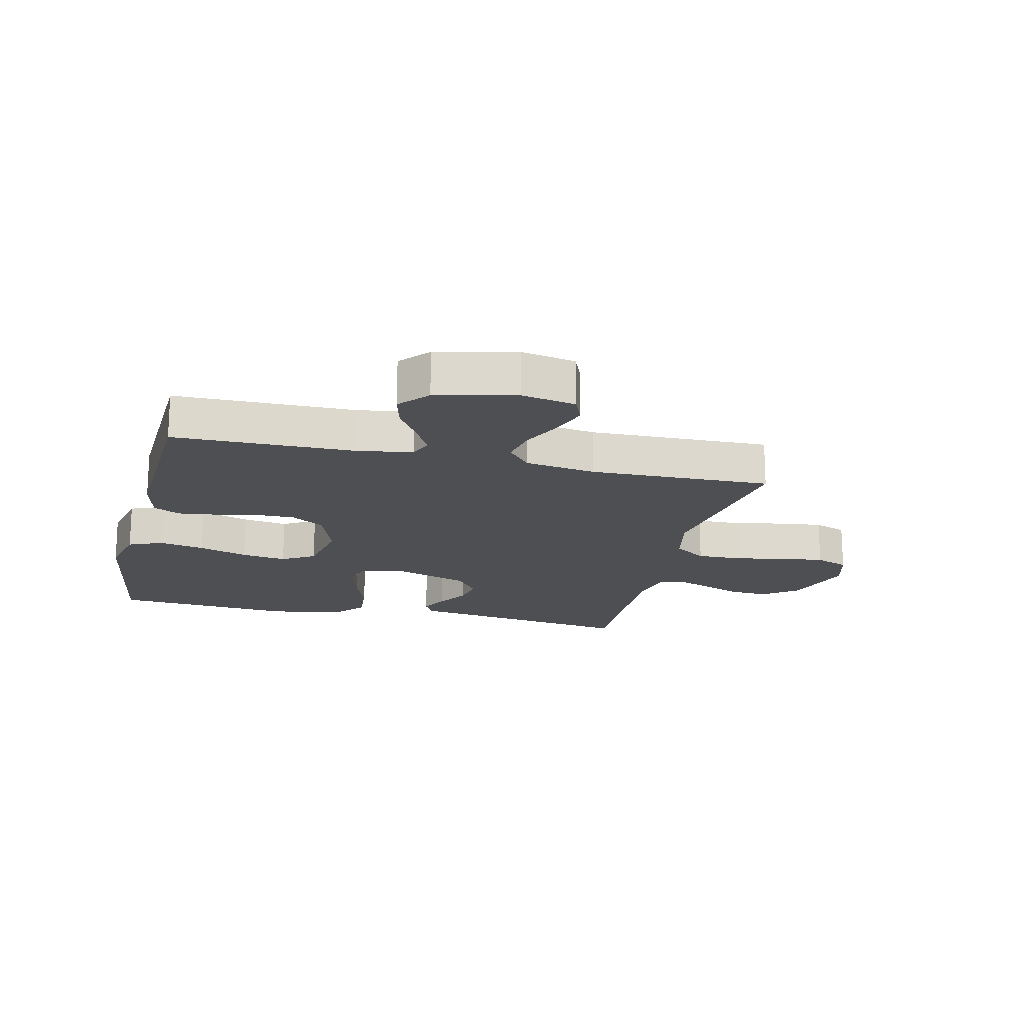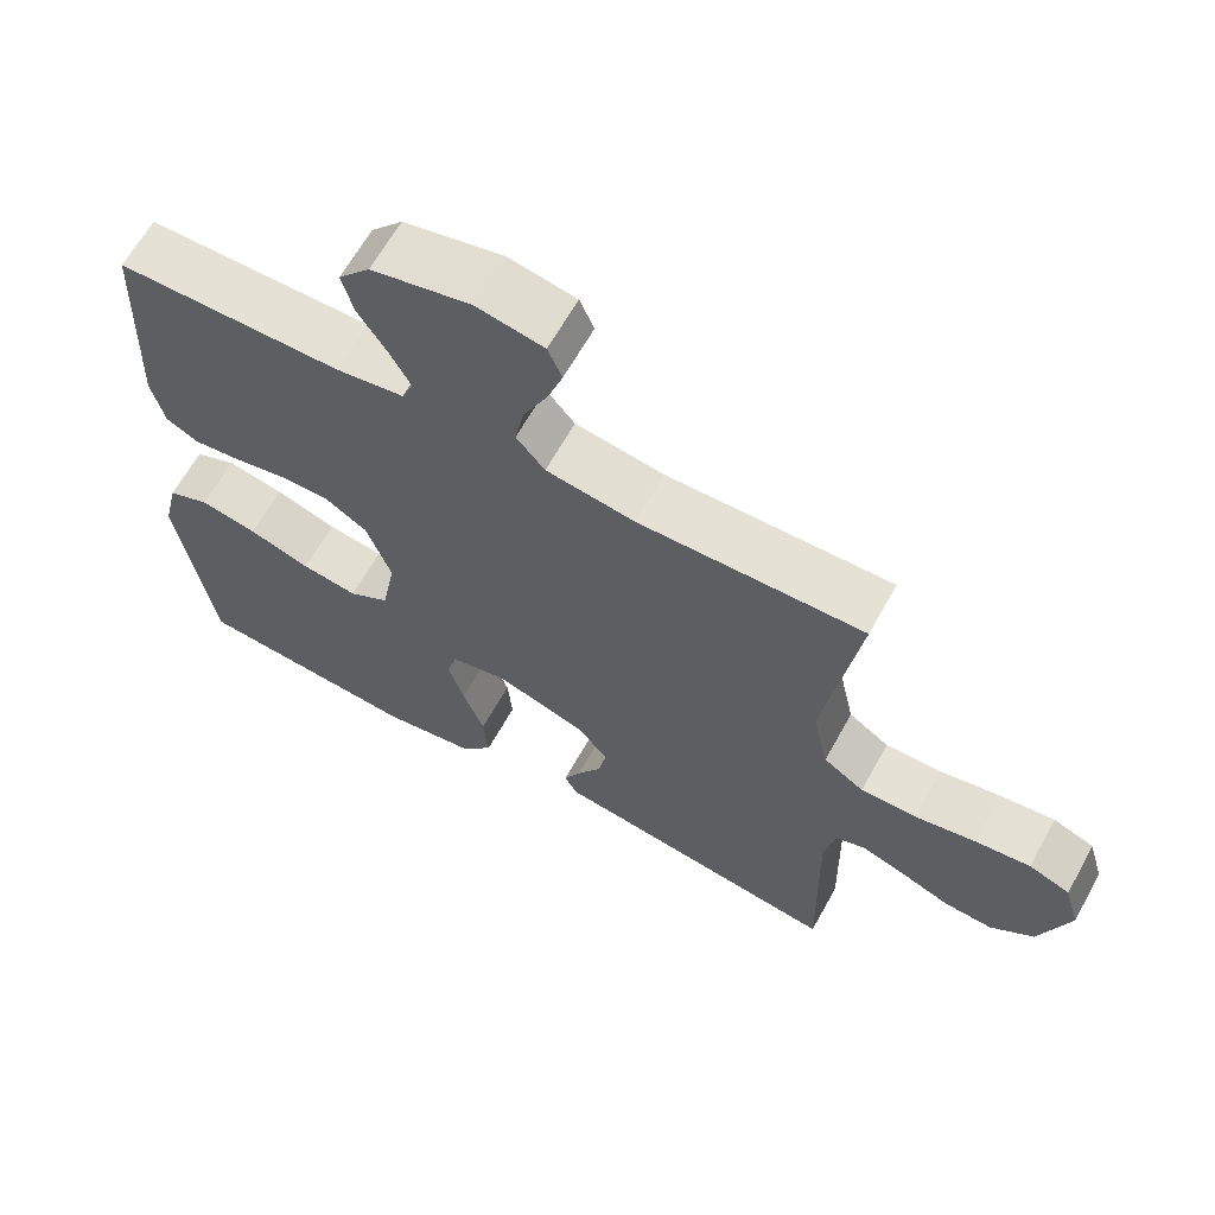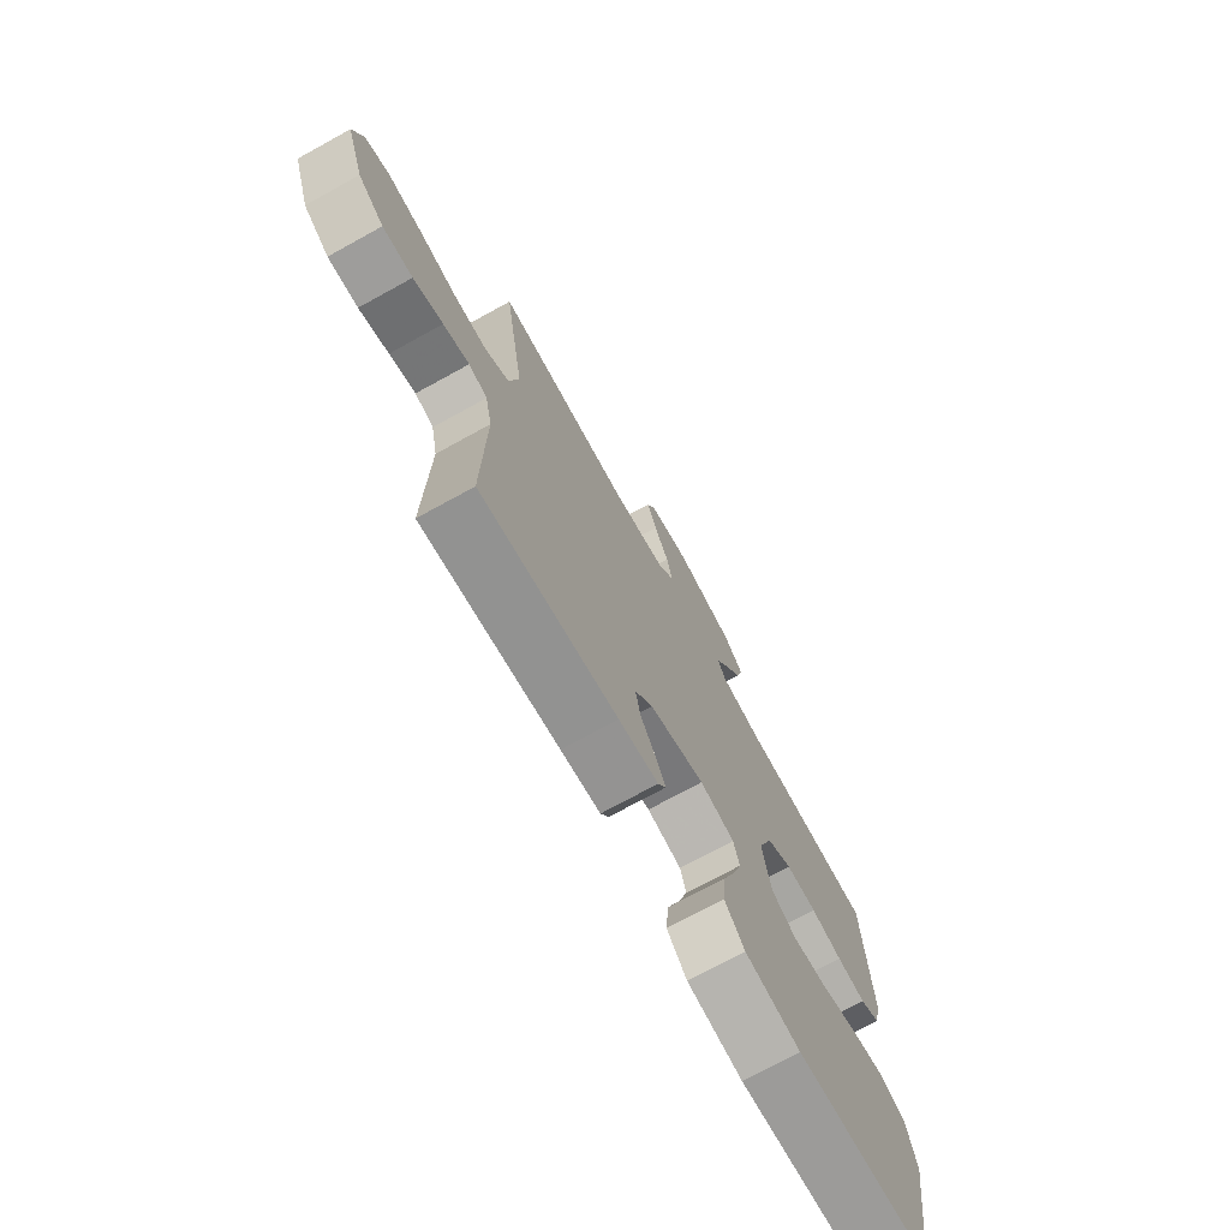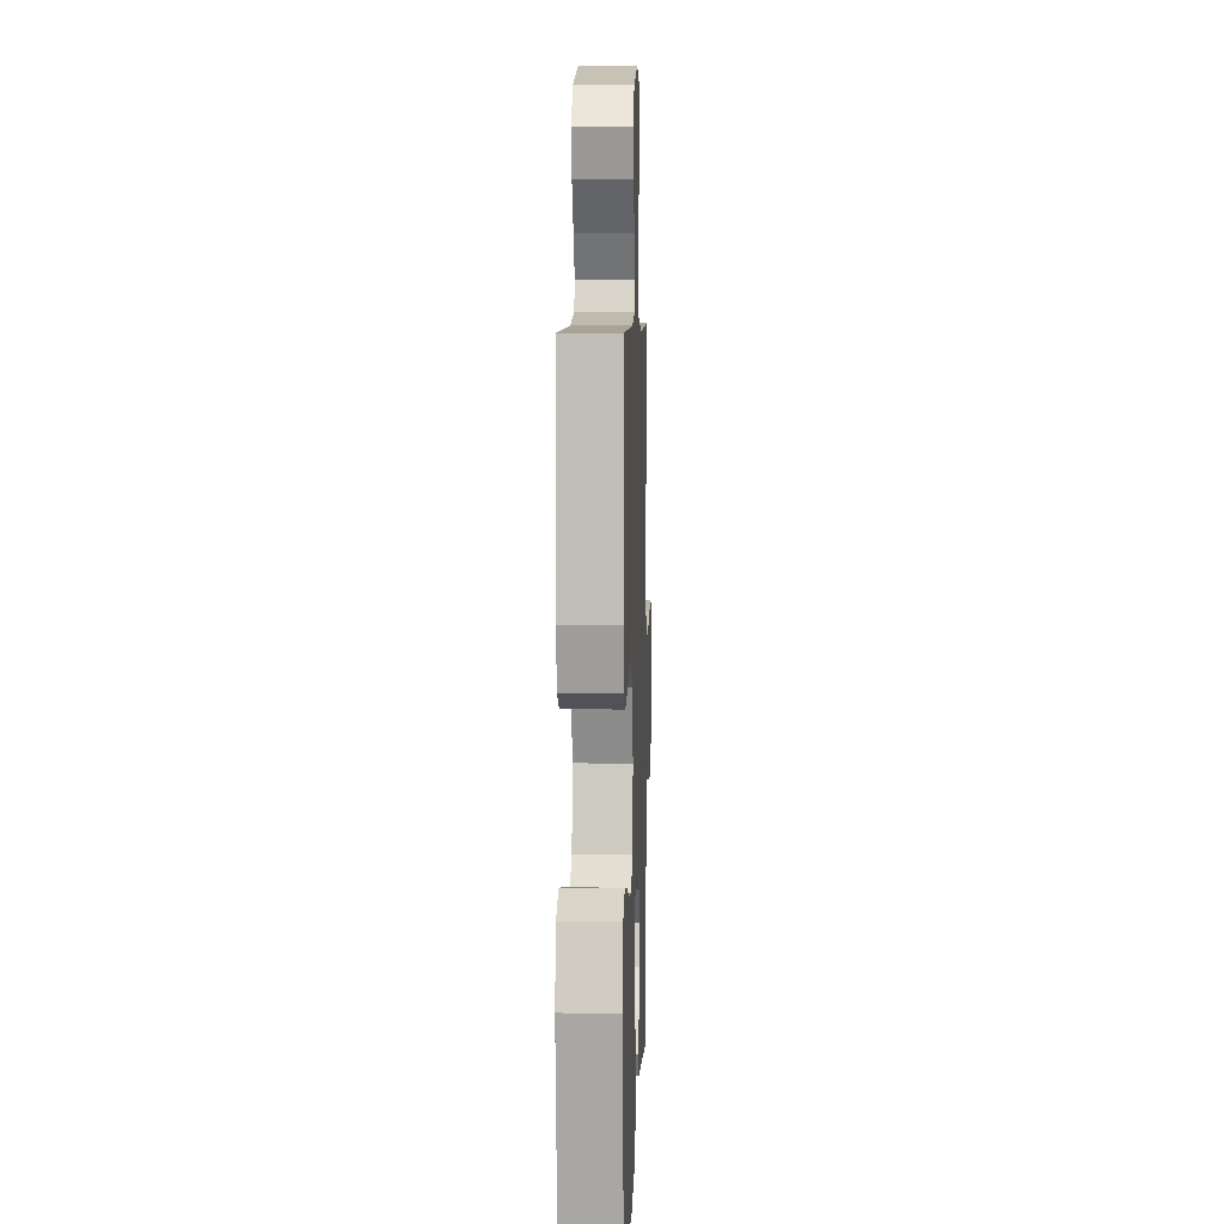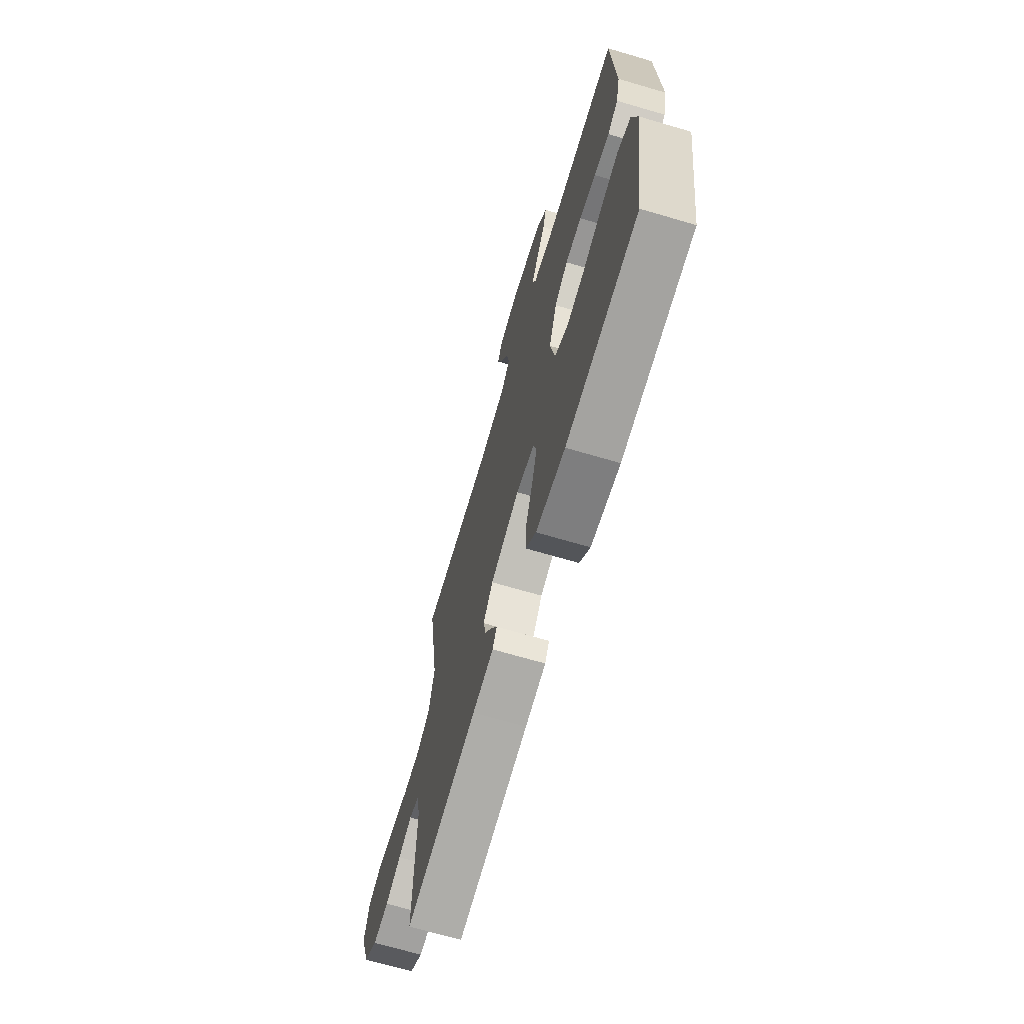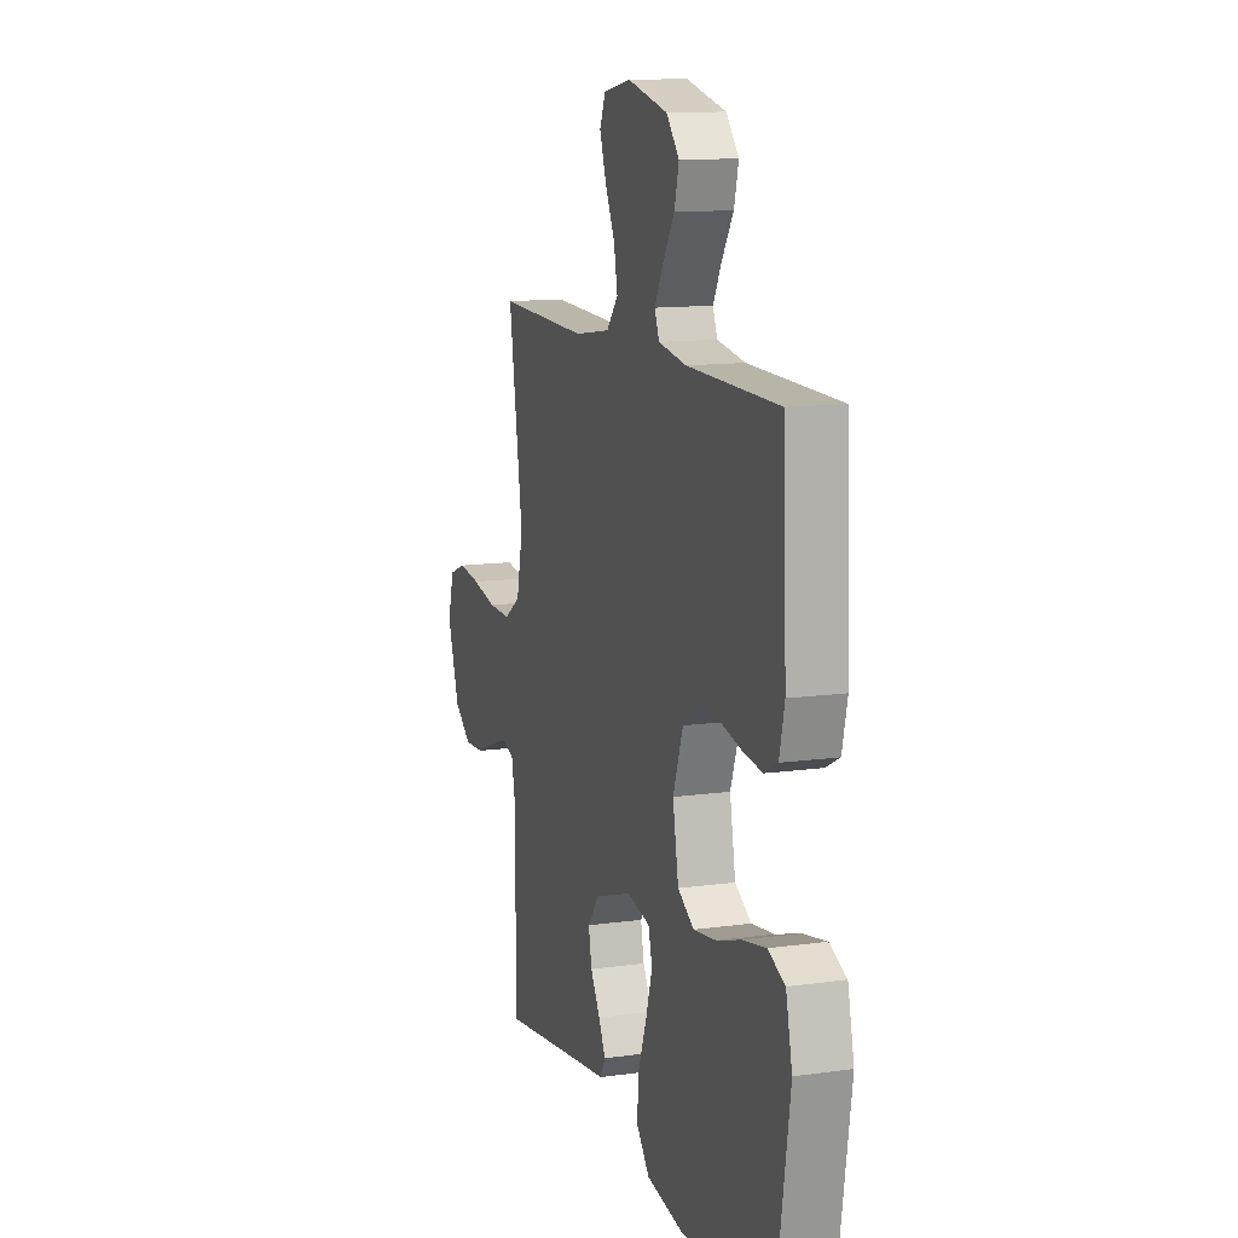
<metadata>
{"format":"obj","ext":"obj","renderer":"f3d","projection":"perspective","resolution":1024,"background":"white","views":[{"elev":-17.8,"azim":-13.4,"up":"+Y"},{"elev":64.5,"azim":29.1,"up":"+Z"},{"elev":-73.3,"azim":118.8,"up":"+Z"},{"elev":6.2,"azim":-88.0,"up":"+Z"},{"elev":-68.8,"azim":-106.4,"up":"+Z"},{"elev":12.5,"azim":-108.1,"up":"+Z"}]}
</metadata>
<code>
v 0.5 0.07 -0.5
v 0.2 0.07 -0.456
v 0.113 0.07 -0.444
v 0.095 0.07 -0.412
v 0.118 0.07 -0.366
v 0.15 0.07 -0.312
v 0.161 0.07 -0.257
v 0.121 0.07 -0.206
v 0 0.07 -0.166
v -0.076 0.07 -0.182
v -0.089 0.07 -0.231
v -0.068 0.07 -0.301
v -0.04 0.07 -0.378
v -0.034 0.07 -0.45
v -0.078 0.07 -0.502
v -0.2 0.07 -0.522
v -0.5 0.07 -0.5
v -0.546 0.07 -0.2
v -0.525 0.07 -0.108
v -0.469 0.07 -0.084
v -0.393 0.07 -0.099
v -0.311 0.07 -0.126
v -0.236 0.07 -0.137
v -0.182 0.07 -0.104
v -0.163 0.07 0
v -0.196 0.07 0.093
v -0.252 0.07 0.128
v -0.32 0.07 0.127
v -0.389 0.07 0.112
v -0.452 0.07 0.104
v -0.496 0.07 0.127
v -0.513 0.07 0.2
v -0.5 0.07 0.5
v -0.2 0.07 0.504
v -0.108 0.07 0.519
v -0.093 0.07 0.556
v -0.121 0.07 0.609
v -0.159 0.07 0.669
v -0.174 0.07 0.727
v -0.132 0.07 0.776
v 0 0.07 0.807
v 0.09 0.07 0.79
v 0.109 0.07 0.745
v 0.088 0.07 0.684
v 0.056 0.07 0.617
v 0.044 0.07 0.555
v 0.082 0.07 0.51
v 0.2 0.07 0.492
v 0.5 0.07 0.5
v 0.454 0.07 0.2
v 0.475 0.07 0.103
v 0.529 0.07 0.067
v 0.604 0.07 0.068
v 0.685 0.07 0.085
v 0.759 0.07 0.094
v 0.814 0.07 0.073
v 0.835 0.07 0
v 0.795 0.07 -0.119
v 0.738 0.07 -0.162
v 0.672 0.07 -0.158
v 0.607 0.07 -0.132
v 0.55 0.07 -0.112
v 0.509 0.07 -0.126
v 0.494 0.07 -0.2
v 0.5 0 -0.5
v 0.2 0 -0.456
v 0.113 0 -0.444
v 0.095 0 -0.412
v 0.118 0 -0.366
v 0.15 0 -0.312
v 0.161 0 -0.257
v 0.121 0 -0.206
v 0 0 -0.166
v -0.076 0 -0.182
v -0.089 0 -0.231
v -0.068 0 -0.301
v -0.04 0 -0.378
v -0.034 0 -0.45
v -0.078 0 -0.502
v -0.2 0 -0.522
v -0.5 0 -0.5
v -0.546 0 -0.2
v -0.525 0 -0.108
v -0.469 0 -0.084
v -0.393 0 -0.099
v -0.311 0 -0.126
v -0.236 0 -0.137
v -0.182 0 -0.104
v -0.163 0 0
v -0.196 0 0.093
v -0.252 0 0.128
v -0.32 0 0.127
v -0.389 0 0.112
v -0.452 0 0.104
v -0.496 0 0.127
v -0.513 0 0.2
v -0.5 0 0.5
v -0.2 0 0.504
v -0.108 0 0.519
v -0.093 0 0.556
v -0.121 0 0.609
v -0.159 0 0.669
v -0.174 0 0.727
v -0.132 0 0.776
v 0 0 0.807
v 0.09 0 0.79
v 0.109 0 0.745
v 0.088 0 0.684
v 0.056 0 0.617
v 0.044 0 0.555
v 0.082 0 0.51
v 0.2 0 0.492
v 0.5 0 0.5
v 0.454 0 0.2
v 0.475 0 0.103
v 0.529 0 0.067
v 0.604 0 0.068
v 0.685 0 0.085
v 0.759 0 0.094
v 0.814 0 0.073
v 0.835 0 0
v 0.795 0 -0.119
v 0.738 0 -0.162
v 0.672 0 -0.158
v 0.607 0 -0.132
v 0.55 0 -0.112
v 0.509 0 -0.126
v 0.494 0 -0.2
f 59 60 61
f 58 59 61
f 57 58 61
f 56 57 61
f 55 56 61
f 54 55 61
f 53 54 61
f 52 53 61 62
f 51 52 62 63
f 48 49 50
f 51 63 64
f 50 51 64
f 48 50 64
f 47 48 64
f 43 44 45
f 42 43 45
f 41 42 45
f 40 41 45
f 39 40 45
f 38 39 45
f 37 38 45
f 36 37 45 46
f 47 64 1
f 46 47 1
f 36 46 1
f 35 36 1
f 32 33 34
f 31 32 34
f 30 31 34
f 29 30 34
f 28 29 34
f 20 21 22
f 19 20 22
f 18 19 22
f 17 18 22
f 16 17 22
f 15 16 22
f 14 15 22
f 13 14 22
f 12 13 22
f 11 12 22 23
f 10 11 23 24
f 4 5 6
f 3 4 6
f 2 3 6
f 2 6 7
f 1 2 7
f 35 1 7 8
f 27 28 34 35
f 26 27 35
f 35 8 9
f 26 35 9
f 25 26 9
f 9 10 24 25
f 125 124 123
f 125 123 122
f 125 122 121
f 125 121 120
f 125 120 119
f 125 119 118
f 125 118 117
f 126 125 117 116
f 127 126 116 115
f 114 113 112
f 128 127 115
f 128 115 114
f 128 114 112
f 128 112 111
f 109 108 107
f 109 107 106
f 109 106 105
f 109 105 104
f 109 104 103
f 109 103 102
f 109 102 101
f 110 109 101 100
f 65 128 111
f 65 111 110
f 65 110 100
f 65 100 99
f 98 97 96
f 98 96 95
f 98 95 94
f 98 94 93
f 98 93 92
f 86 85 84
f 86 84 83
f 86 83 82
f 86 82 81
f 86 81 80
f 86 80 79
f 86 79 78
f 86 78 77
f 86 77 76
f 87 86 76 75
f 88 87 75 74
f 70 69 68
f 70 68 67
f 70 67 66
f 71 70 66
f 71 66 65
f 72 71 65 99
f 99 98 92 91
f 99 91 90
f 73 72 99
f 73 99 90
f 73 90 89
f 89 88 74 73
f 1 65 66 2
f 2 66 67 3
f 3 67 68 4
f 4 68 69 5
f 5 69 70 6
f 6 70 71 7
f 7 71 72 8
f 8 72 73 9
f 9 73 74 10
f 10 74 75 11
f 11 75 76 12
f 12 76 77 13
f 13 77 78 14
f 14 78 79 15
f 15 79 80 16
f 16 80 81 17
f 17 81 82 18
f 18 82 83 19
f 19 83 84 20
f 20 84 85 21
f 21 85 86 22
f 22 86 87 23
f 23 87 88 24
f 24 88 89 25
f 25 89 90 26
f 26 90 91 27
f 27 91 92 28
f 28 92 93 29
f 29 93 94 30
f 30 94 95 31
f 31 95 96 32
f 32 96 97 33
f 33 97 98 34
f 34 98 99 35
f 35 99 100 36
f 36 100 101 37
f 37 101 102 38
f 38 102 103 39
f 39 103 104 40
f 40 104 105 41
f 41 105 106 42
f 42 106 107 43
f 43 107 108 44
f 44 108 109 45
f 45 109 110 46
f 46 110 111 47
f 47 111 112 48
f 48 112 113 49
f 49 113 114 50
f 50 114 115 51
f 51 115 116 52
f 52 116 117 53
f 53 117 118 54
f 54 118 119 55
f 55 119 120 56
f 56 120 121 57
f 57 121 122 58
f 58 122 123 59
f 59 123 124 60
f 60 124 125 61
f 61 125 126 62
f 62 126 127 63
f 63 127 128 64
f 64 128 65 1

</code>
